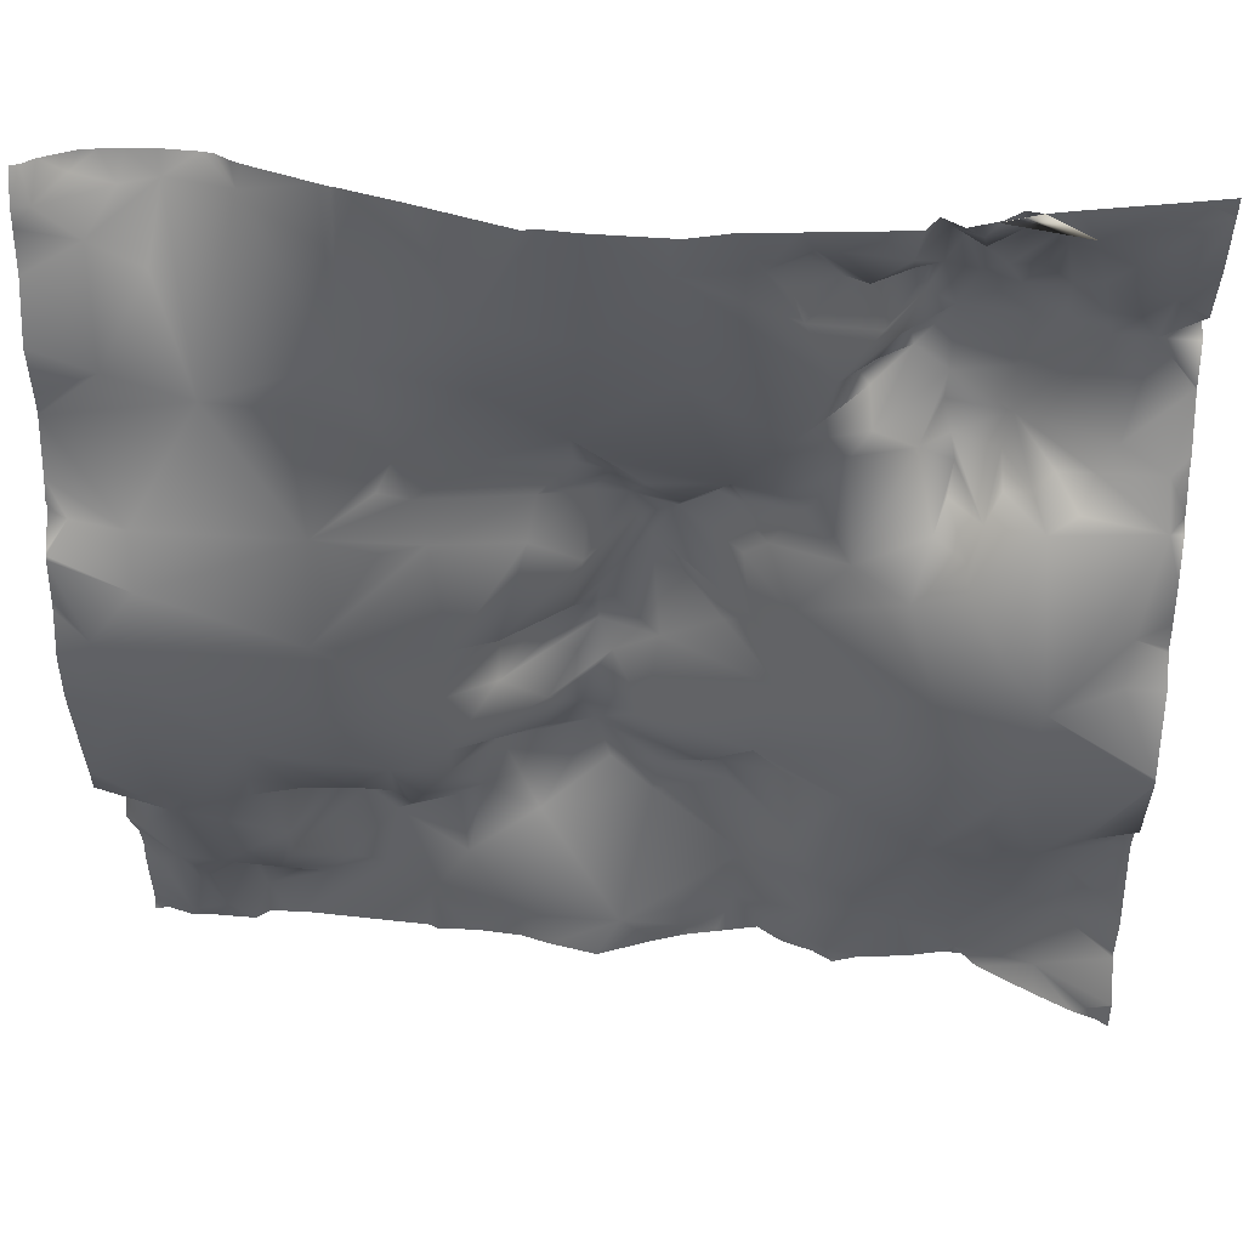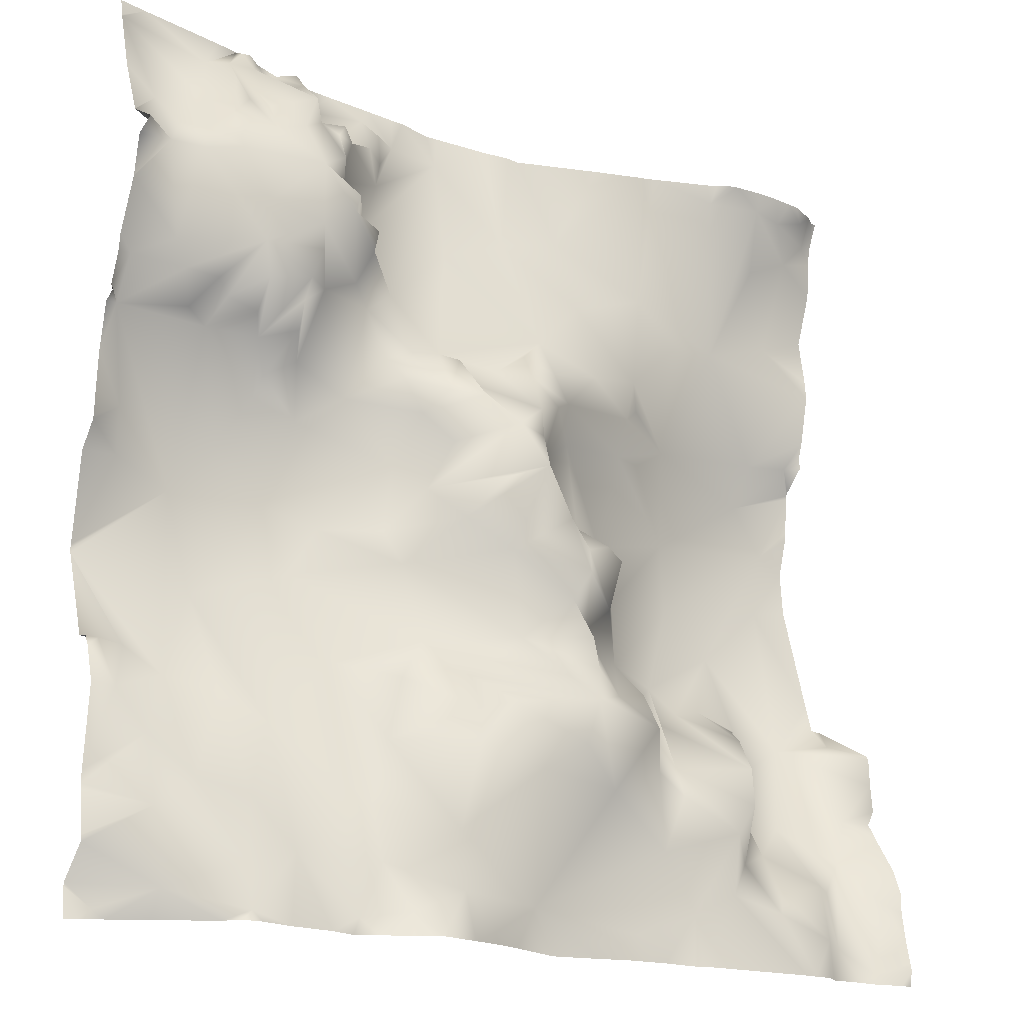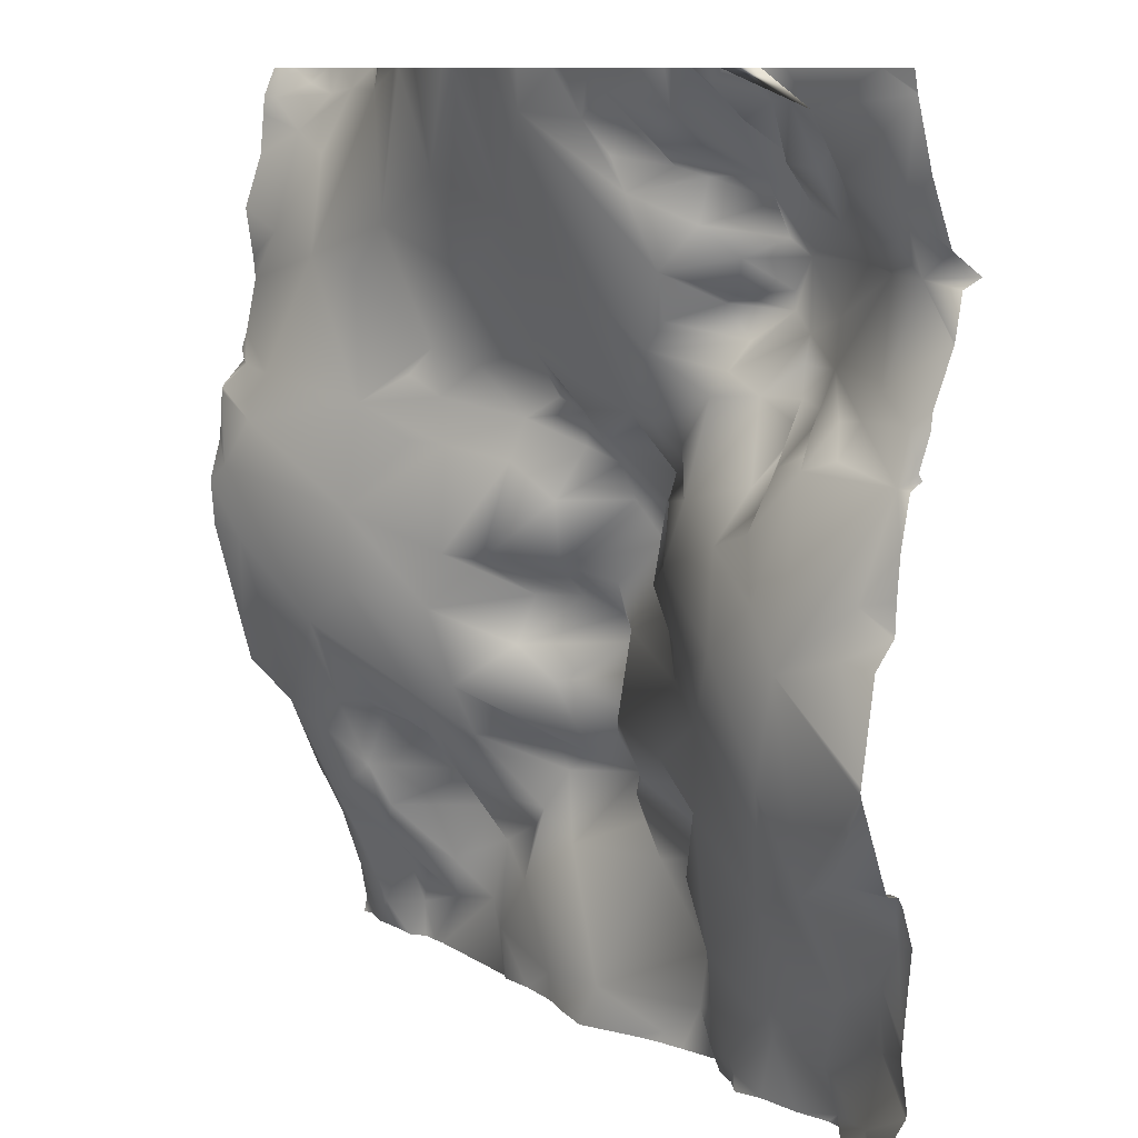
<metadata>
{"format":"obj","ext":"obj","renderer":"f3d","projection":"perspective","resolution":1024,"background":"white","views":[{"elev":41.7,"azim":2.6,"up":"+Z"},{"elev":-18.8,"azim":145.2,"up":"+Z"},{"elev":10.4,"azim":51.8,"up":"+Z"}]}
</metadata>
<code>
o lod_2_006_Cube.006
v 782 -21.8 -1341
v 788 -1.483 -1413
v 820.7 -12.13 -1372
v 817.8 3.517 -1409
v 836.2 0.4546 -1402
v 831 17.78 -1414
v 841.1 35.13 -1422
v 854.1 6.924 -1407
v 868.9 13.88 -1415
v 873.3 30.5 -1438
v 852.6 57.73 -1456
v 862.8 59.29 -1470
v 876.4 45.24 -1503
v 888.6 55.07 -1457
v 898.7 51.47 -1447
v 905 59.95 -1430
v 905.9 50.66 -1415
v 889.3 23.08 -1413
v 869.2 6.966 -1397
v 890.7 10.74 -1390
v 922.9 56.02 -1419
v 936.2 60.76 -1410
v 925.3 36.29 -1386
v 938.9 60.5 -1397
v 948.2 58.98 -1382
v 960.6 40.08 -1396
v 982.3 34.41 -1414
v 941.4 67.71 -1425
v 966.9 44.76 -1425
v 1002 27.19 -1401
v 946.7 66.31 -1444
v 920.3 49.41 -1457
v 963.5 60.28 -1455
v 993.2 58.95 -1447
v 951.9 36.58 -1506
v 908.3 46.13 -1515
v 892.1 46.08 -1479
v 996.6 53.16 -1507
v 979.2 48.43 -1520
v 861.1 53.14 -1495
v 846.2 42.32 -1479
v 835.3 52.76 -1500
v 809.4 53.36 -1509
v 826.2 43.28 -1489
v 794.8 42.57 -1510
v 778.9 48.3 -1521
v 792.1 33.45 -1484
v 781.1 28.61 -1469
v 1135 12.71 -1521
v 1115 27.92 -1514
v 1120 29.8 -1484
v 1122 25.65 -1456
v 1135 22.11 -1439
v 1106 2.434 -1426
v 1139 14.55 -1419
v 1123 1.064 -1416
v 1102 -7.769 -1346
v 1129 -1.788 -1338
v 1131 3.453 -1319
v 1139 12.82 -1280
v 1113 21.2 -1261
v 1137 19.71 -1260
v 1119 23.86 -1250
v 1144 32.77 -1233
v 1035 36.72 -1518
v 1024 35.11 -1495
v 1061 32.64 -1495
v 1067 18.96 -1443
v 1085 43.26 -1521
v 1026 30.36 -1472
v 1083 37.28 -1501
v 1080 29.26 -1474
v 1036 14.43 -1413
v 1017 27.39 -1444
v 1015 33.77 -1420
v 1051 1.537 -1375
v 1092 -5.993 -1388
v 1102 26.16 -1470
v 1086 12.08 -1432
v 1000 46.38 -1417
v 1040 5.876 -1355
v 1011 26.37 -1369
v 1017 20.78 -1355
v 1012 19.29 -1325
v 1064 -3.415 -1345
v 966.3 42.21 -1359
v 989.1 40.75 -1349
v 978 55.67 -1333
v 962.3 62.81 -1327
v 944.2 53.6 -1345
v 942.5 64.39 -1371
v 940.4 60.45 -1359
v 924.4 52.07 -1353
v 935 31.11 -1336
v 957.3 51.58 -1310
v 939.6 25.37 -1310
v 910.2 11.23 -1336
v 907.8 30.55 -1373
v 908.2 40.13 -1353
v 885.6 2.149 -1358
v 893.7 3.563 -1335
v 846.1 -9.952 -1354
v 774.9 -24.27 -1310
v 791.7 -22.47 -1289
v 846.8 -11.25 -1322
v 920.8 17.61 -1296
v 887.1 10.67 -1292
v 923.7 23.12 -1279
v 941.2 39.79 -1289
v 950.2 32.8 -1275
v 936.3 30.38 -1270
v 946.9 22.13 -1261
v 954.7 46.56 -1295
v 973.5 25.49 -1282
v 961.3 21.75 -1271
v 882.3 11.99 -1273
v 903.2 15.9 -1259
v 849.1 -5.516 -1278
v 871.4 4.072 -1291
v 789.9 -12.36 -1270
v 769.8 -9.582 -1268
v 779 19.71 -1150
v 794.2 20.03 -1155
v 783.3 10.71 -1170
v 808.2 21.3 -1152
v 768.8 8.471 -1156
v 785.8 -3.734 -1211
v 803.1 8.909 -1179
v 832.5 15.71 -1153
v 817.3 -6.219 -1220
v 844.2 -2.522 -1225
v 863.1 -2.628 -1205
v 871.4 4.524 -1265
v 877.8 11.33 -1254
v 936 18.52 -1251
v 906.4 6.848 -1223
v 973.4 -2.34 -1210
v 986.9 31.48 -1275
v 971.8 55.52 -1308
v 1004 29.08 -1302
v 999.1 25.73 -1334
v 995.2 40.73 -1317
v 1032 11.99 -1297
v 1053 7.665 -1311
v 1085 -3.073 -1326
v 1014 30.94 -1289
v 1018 23.01 -1279
v 996.4 38.99 -1293
v 990.7 20.87 -1270
v 1004 20.98 -1272
v 1030 25.87 -1260
v 1010 12.37 -1245
v 1053 29.18 -1258
v 1060 19.79 -1289
v 1037 28.2 -1251
v 1036 40.41 -1241
v 1021 11.47 -1233
v 1030 33.53 -1227
v 1023 6.644 -1215
v 970.7 -15.74 -1159
v 1037 32.47 -1224
v 1038 13.06 -1198
v 1044 27.75 -1210
v 1012 0.7275 -1188
v 1008 -2.79 -1174
v 1023 14.47 -1178
v 1036 19.61 -1182
v 1053 37.44 -1190
v 1052 43.32 -1203
v 1045 30.16 -1181
v 1056 28.86 -1182
v 1063 44.39 -1209
v 1069 38.86 -1192
v 1049 49.77 -1222
v 1050 48.58 -1229
v 1063 44.37 -1236
v 1061 42.89 -1248
v 1064 39.08 -1259
v 1066 36.6 -1269
v 1076 16.05 -1281
v 1082 34.47 -1262
v 1092 17.47 -1267
v 1083 27.05 -1275
v 1097 8.547 -1278
v 1064 28.73 -1279
v 1072 12.83 -1295
v 1073 6.29 -1303
v 806.1 45.17 -1484
v 769.7 45.22 -1489
v 770.6 22.68 -1448
v 821.4 25.14 -1470
v 801.8 11.99 -1453
v 828.4 22.81 -1455
v 851.5 55.14 -1440
v 829 10.86 -1436
v 772.1 15.41 -1412
v 1128 32.97 -1213
v 1144 30.6 -1203
v 1131 21.3 -1189
v 1121 26.63 -1200
v 1113 34.03 -1212
v 1111 30.58 -1201
v 1108 14.92 -1274
v 1099 23.99 -1263
v 1014 43.06 -1515
v 999.5 54.13 -1483
v 990.1 53.7 -1432
v 998.5 -8.439 -1162
v 943 -0.9839 -1198
v 907 -9.477 -1184
v 1144 13.14 -1152
v 1065 -5.858 -1149
v 1090 7.262 -1154
v 1101 6.693 -1157
v 1095 22.89 -1170
v 1106 15.85 -1180
v 1098 28.66 -1189
v 1088 23.33 -1178
v 1098 38.03 -1209
v 985.8 49.86 -1297
v 1063 36.7 -1176
v 1083 38.95 -1197
v 1076 19.3 -1176
v 1067 7.384 -1161
v 1079 9.53 -1155
v 1084 37.8 -1229
v 1084 35.87 -1247
v 1013 -10.43 -1152
v 1011 0.883 -1163
v 1045 7.486 -1170
v 1044 -5.987 -1158
v 1056 12.49 -1157
v 1032 -1.526 -1170
v 859.8 6.737 -1144
v 835.1 16.44 -1144
v 830.7 18.67 -1144
v 825.5 22.11 -1144
v 821.1 23.07 -1144
v 807.5 24.21 -1144
v 797.3 23.87 -1144
v 788.7 23.15 -1144
v 924.1 -15.93 -1144
v 887.1 -2.441 -1144
v 865.7 4.777 -1144
v 929.6 -15.11 -1144
v 864.2 5.106 -1144
v 893.3 46.42 -1525
v 878.3 46.25 -1525
v 942.5 35.37 -1525
v 923.2 40.31 -1525
v 911.8 44.14 -1525
v 874.6 48.29 -1525
v 822.7 53.13 -1525
v 817.3 53.02 -1525
v 783.1 22.5 -1144
v 770.4 16.84 -1144
v 765.9 13.3 -1144
v 762.5 -3.446 -1203
v 762.5 4.581 -1180
v 762.5 6.218 -1163
v 762.5 -0.1406 -1224
v 762.5 0.6816 -1233
v 762.5 -4.231 -1255
v 762.5 -6.77 -1262
v 762.5 -16.08 -1277
v 762.5 -16.97 -1278
v 762.5 -17.28 -1280
v 762.5 -18.44 -1297
v 762.5 -18.97 -1301
v 762.5 -23.85 -1318
v 762.5 -22.34 -1337
v 762.5 -8.698 -1387
v 762.5 -5.353 -1399
v 762.5 32.4 -1420
v 762.5 30.81 -1418
v 762.5 0.4111 -1401
v 762.5 32.85 -1432
v 762.5 45.15 -1473
v 762.5 36.2 -1459
v 762.5 33.88 -1444
v 762.5 49.14 -1484
v 809.7 53.22 -1525
v 778.1 49.5 -1525
v 788.3 49.76 -1525
v 803.8 48.84 -1525
v 762.5 52.93 -1515
v 762.5 50.95 -1505
v 768.1 53.09 -1525
v 762.5 53.64 -1518
v 762.5 52.25 -1525
v 762.5 12.33 -1144
v 762.5 6.958 -1156
v 762.5 -5.835 -1267
v 762.5 30.41 -1450
v 762.5 49.08 -1492
v 1144 13.01 -1151
v 1144 11.49 -1144
v 1131 9.082 -1144
v 1083 0.0419 -1144
v 1069 -5.429 -1144
v 1093 2.245 -1144
v 1144 13.2 -1152
v 1144 13.21 -1152
v 1144 13.26 -1152
v 1083 0.1202 -1144
v 1081 0.7996 -1144
v 1077 1.439 -1144
v 1070 -4.207 -1144
v 1059 -8.588 -1144
v 1051 -2.963 -1144
v 1047 -10.49 -1144
v 1030 -11.8 -1144
v 1008 -13.25 -1144
v 995 -14.21 -1144
v 989.4 -14.42 -1144
v 973.5 -18.33 -1144
v 968.4 -18.16 -1144
v 942.3 -16.72 -1144
v 1144 13.2 -1152
v 1144 30.77 -1203
v 1144 30.52 -1202
v 1144 20.62 -1178
v 1144 30.7 -1203
v 1144 30.79 -1203
v 1144 45.16 -1212
v 1144 32.89 -1233
v 1144 32.88 -1233
v 1144 32.9 -1233
v 1144 32.69 -1234
v 1144 35.98 -1216
v 1144 23.49 -1255
v 1144 22.54 -1262
v 1144 17.43 -1275
v 1144 19.46 -1277
v 1144 13.78 -1280
v 1144 10.01 -1300
v 1144 8.656 -1317
v 1144 8.264 -1327
v 1144 -0.5634 -1339
v 1144 7.898 -1329
v 1144 -5.899 -1377
v 1144 -6.168 -1378
v 1144 12.52 -1418
v 1144 14.72 -1422
v 1144 19.74 -1438
v 1144 6.988 -1417
v 1144 -5.85 -1381
v 1144 -5.94 -1380
v 1144 16.06 -1471
v 1144 15.66 -1476
v 1144 15.89 -1478
v 1144 18.95 -1496
v 1144 18.6 -1498
v 1144 5.859 -1511
v 1144 5.899 -1513
v 1144 6.916 -1525
v 1139 10.15 -1525
v 1130 13.89 -1525
v 1116 22.24 -1525
v 1094 35.98 -1525
v 1080 43.08 -1525
v 1088 42.55 -1525
v 1066 40.1 -1525
v 1048 39.05 -1525
v 1036 35.77 -1525
v 1028 41.21 -1525
v 1017 45.49 -1525
v 1006 53.11 -1525
v 989.6 49.9 -1525
v 1013 48.13 -1525
v 977.5 47.64 -1525
v 966 44.1 -1525
f 1 103 3
f 1 3 2
f 4 3 5
f 4 5 6
f 6 5 7
f 3 4 2
f 4 6 195
f 195 6 7
f 5 8 7
f 7 8 194
f 8 9 194
f 194 9 10
f 11 194 10
f 10 12 11
f 12 37 13
f 14 37 12
f 12 10 14
f 14 15 37
f 10 15 14
f 18 17 16
f 18 16 15
f 10 18 15
f 9 19 10
f 19 18 10
f 19 9 8
f 20 17 18
f 19 20 18
f 17 20 21
f 17 21 16
f 21 28 16
f 21 22 28
f 23 21 20
f 21 23 22
f 23 24 22
f 25 24 23
f 24 26 22
f 24 25 26
f 22 26 28
f 26 27 28
f 27 29 28
f 28 29 31
f 28 32 16
f 28 31 32
f 16 32 15
f 29 33 31
f 29 34 33
f 33 34 206
f 32 31 33
f 32 33 35
f 15 32 37
f 32 35 37
f 37 35 36
f 12 13 40
f 35 250 36
f 33 206 35
f 35 206 38
f 35 38 39
f 35 372 249
f 39 369 371
f 39 371 372
f 36 250 251
f 37 36 13
f 13 247 248
f 13 252 40
f 42 253 254
f 41 40 42
f 44 42 43
f 43 254 282
f 43 285 45
f 45 284 46
f 48 45 46
f 48 47 45
f 289 46 288
f 354 49 50
f 51 351 352
f 350 51 52
f 349 52 53
f 53 345 349
f 54 53 52
f 344 53 55
f 55 343 344
f 56 55 53
f 54 56 53
f 346 55 56
f 57 348 54
f 57 341 342
f 58 339 341
f 58 340 339
f 59 340 58
f 59 58 57
f 57 60 59
f 60 336 59
f 203 61 60
f 61 62 60
f 63 62 61
f 64 331 62
f 62 333 60
f 60 333 334
f 64 328 329
f 63 64 62
f 65 365 366
f 205 366 367
f 205 66 65
f 67 364 65
f 66 67 65
f 70 67 66
f 70 68 67
f 50 360 69
f 50 358 359
f 71 50 69
f 71 51 50
f 69 363 67
f 67 71 69
f 67 72 71
f 68 72 67
f 73 68 70
f 74 73 70
f 76 68 73
f 76 77 68
f 79 72 68
f 71 72 78
f 78 51 71
f 51 353 50
f 52 51 78
f 54 52 78
f 72 79 78
f 79 54 78
f 77 54 79
f 68 77 79
f 85 77 76
f 57 54 77
f 85 57 77
f 75 73 74
f 73 75 30
f 80 30 75
f 27 30 80
f 26 30 27
f 26 82 30
f 82 76 30
f 30 76 73
f 81 85 76
f 82 81 76
f 83 81 82
f 84 81 83
f 84 85 81
f 86 82 26
f 87 83 82
f 83 87 141
f 87 82 86
f 88 141 87
f 89 87 86
f 88 87 89
f 90 86 91
f 90 89 86
f 91 86 25
f 86 26 25
f 90 91 92
f 94 90 92
f 94 92 93
f 89 90 94
f 95 89 94
f 96 95 94
f 96 94 97
f 97 94 93
f 23 91 25
f 98 92 91
f 93 92 98
f 91 23 98
f 98 23 20
f 99 93 98
f 99 98 100
f 100 98 20
f 97 93 99
f 101 97 99
f 101 99 100
f 102 100 20
f 102 20 19
f 3 8 5
f 19 8 3
f 102 19 3
f 103 102 3
f 103 105 102
f 104 105 103
f 118 105 104
f 118 119 105
f 119 107 105
f 105 100 102
f 101 100 105
f 106 97 101
f 106 96 97
f 107 106 101
f 105 107 101
f 108 109 106
f 106 109 96
f 109 113 96
f 108 110 109
f 111 110 108
f 111 112 110
f 109 110 113
f 113 95 96
f 113 139 95
f 113 114 139
f 113 115 114
f 110 115 113
f 112 115 110
f 112 135 115
f 115 149 114
f 135 149 115
f 135 112 111
f 107 108 106
f 116 108 107
f 117 108 116
f 118 116 107
f 118 133 116
f 118 107 119
f 120 118 104
f 130 131 118
f 130 118 120
f 121 120 104
f 103 270 269
f 123 125 124
f 123 124 126
f 127 259 124
f 124 128 127
f 125 128 124
f 122 241 123
f 240 125 123
f 238 129 125
f 125 129 130
f 125 130 128
f 129 132 130
f 130 132 131
f 128 130 127
f 124 260 126
f 127 262 261
f 131 134 118
f 118 134 133
f 133 134 116
f 134 117 116
f 117 111 108
f 117 135 111
f 134 136 117
f 117 136 135
f 210 209 136
f 209 135 136
f 137 135 209
f 137 149 135
f 149 138 114
f 114 220 139
f 220 140 139
f 148 140 220
f 140 142 139
f 139 142 141
f 95 139 89
f 89 139 141
f 141 88 89
f 141 84 83
f 142 84 141
f 140 84 142
f 140 143 84
f 84 143 144
f 84 144 85
f 144 145 85
f 146 143 140
f 148 146 140
f 150 146 148
f 149 150 148
f 150 147 146
f 146 147 143
f 151 143 147
f 151 147 150
f 150 152 151
f 143 154 144
f 151 153 143
f 153 154 143
f 152 155 151
f 152 156 155
f 152 157 156
f 158 156 157
f 159 157 152
f 152 150 149
f 137 152 149
f 160 152 137
f 160 159 152
f 157 159 158
f 159 161 158
f 159 163 161
f 162 163 159
f 164 162 159
f 160 164 159
f 165 166 164
f 166 167 164
f 164 167 162
f 167 168 162
f 162 169 163
f 169 172 163
f 168 169 162
f 168 171 169
f 170 168 167
f 170 171 168
f 171 172 169
f 171 173 172
f 172 174 163
f 174 172 175
f 161 163 174
f 174 175 161
f 161 175 158
f 158 175 156
f 156 175 155
f 151 155 153
f 175 176 155
f 155 176 153
f 176 177 153
f 177 178 153
f 153 178 179
f 178 180 179
f 178 181 180
f 182 183 181
f 180 181 183
f 183 184 180
f 179 180 185
f 153 179 154
f 179 185 154
f 185 186 154
f 185 180 186
f 180 187 186
f 180 184 187
f 187 184 145
f 154 186 144
f 186 187 144
f 187 145 144
f 188 43 45
f 188 45 47
f 189 48 46
f 46 287 189
f 48 279 190
f 190 2 48
f 48 192 47
f 188 44 43
f 188 191 44
f 192 188 47
f 192 191 188
f 191 42 44
f 191 41 42
f 41 12 40
f 11 12 41
f 193 41 191
f 193 11 41
f 193 194 11
f 195 194 193
f 195 193 191
f 192 195 191
f 2 4 195
f 195 7 194
f 196 274 275
f 2 192 48
f 2 195 192
f 196 273 2
f 197 64 63
f 198 323 324
f 198 325 197
f 199 198 197
f 200 199 197
f 200 197 201
f 216 200 202
f 202 200 201
f 201 197 63
f 219 202 201
f 201 63 227
f 227 226 201
f 63 61 227
f 204 61 203
f 184 204 203
f 182 204 184
f 183 182 184
f 184 203 60
f 184 60 57
f 184 57 145
f 85 145 57
f 38 369 39
f 205 368 38
f 66 205 38
f 206 70 66
f 206 66 38
f 207 34 29
f 27 207 29
f 27 80 207
f 80 75 207
f 75 74 207
f 74 34 207
f 74 70 206
f 34 74 206
f 205 367 370
f 208 164 160
f 210 136 132
f 132 136 134
f 132 134 131
f 234 132 129
f 160 137 209
f 213 214 215
f 214 216 215
f 215 216 217
f 218 215 217
f 216 202 217
f 217 202 219
f 200 216 199
f 199 321 198
f 211 322 199
f 211 199 216
f 211 216 214
f 138 149 148
f 220 138 148
f 114 138 220
f 126 122 123
f 221 173 171
f 221 223 173
f 223 222 173
f 221 225 223
f 224 225 221
f 212 225 224
f 225 213 223
f 223 218 222
f 223 213 218
f 218 217 222
f 217 219 222
f 222 219 172
f 219 201 226
f 172 219 226
f 173 222 172
f 172 176 175
f 176 172 226
f 176 226 227
f 176 227 177
f 177 227 178
f 227 181 178
f 181 227 182
f 227 204 182
f 227 61 204
f 213 215 218
f 59 337 338
f 208 313 228
f 229 165 208
f 208 165 164
f 228 229 208
f 228 166 229
f 165 229 166
f 230 170 233
f 233 170 167
f 230 171 170
f 231 171 230
f 231 232 171
f 232 221 171
f 232 224 221
f 231 310 232
f 231 230 233
f 228 231 233
f 312 231 228
f 232 212 224
f 233 167 166
f 228 233 166
f 266 121 104
f 318 317 160
f 300 299 214
f 299 301 214
f 353 354 50
f 244 132 246
f 263 121 264
f 309 232 310
f 272 2 273
f 364 365 65
f 252 253 40
f 334 335 60
f 309 308 212
f 260 292 126
f 313 312 228
f 331 332 62
f 317 316 160
f 287 295 189
f 292 257 126
f 275 276 196
f 305 300 214
f 261 258 127
f 235 234 129
f 265 293 121
f 251 247 36
f 315 314 208
f 278 189 281
f 245 210 242
f 280 277 190
f 277 2 190
f 360 362 69
f 279 294 190
f 336 337 59
f 362 361 69
f 320 323 198
f 302 319 211
f 256 126 257
f 306 225 307
f 357 358 49
f 298 296 211
f 268 267 103
f 308 225 212
f 327 326 64
f 304 303 211
f 325 330 197
f 347 346 56
f 237 236 129
f 284 283 46
f 293 264 121
f 239 238 125
f 262 120 263
f 272 271 1
f 256 255 122
f 270 1 271
f 321 320 198
f 326 328 64
f 315 160 316
f 296 304 211
f 269 268 103
f 318 209 245
f 355 357 49
f 298 214 301
f 236 235 129
f 244 243 210
f 327 197 330
f 303 302 211
f 305 213 306
f 243 242 210
f 294 280 190
f 295 281 189
f 348 56 54
f 241 240 123
f 267 104 103
f 288 290 289
f 35 249 250
f 35 39 372
f 13 36 247
f 13 248 252
f 42 40 253
f 43 42 254
f 43 282 285
f 45 285 284
f 286 46 289
f 46 283 288
f 354 355 49
f 350 351 51
f 349 350 52
f 344 345 53
f 346 343 55
f 57 342 348
f 57 58 341
f 59 338 340
f 60 335 336
f 64 329 331
f 62 332 333
f 205 65 366
f 67 363 364
f 50 359 360
f 50 49 358
f 69 361 363
f 51 352 353
f 127 258 259
f 122 255 241
f 240 239 125
f 238 237 129
f 124 259 260
f 127 130 262
f 46 286 287
f 48 278 279
f 196 2 274
f 196 276 273
f 198 324 325
f 38 368 369
f 205 370 368
f 234 246 132
f 199 322 321
f 211 319 322
f 208 314 313
f 231 311 310
f 312 311 231
f 266 265 121
f 244 210 132
f 263 120 121
f 309 212 232
f 272 1 2
f 292 291 257
f 278 48 189
f 245 209 210
f 277 274 2
f 256 122 126
f 306 213 225
f 298 297 296
f 308 307 225
f 262 130 120
f 270 103 1
f 315 208 160
f 318 160 209
f 355 356 357
f 298 211 214
f 327 64 197
f 305 214 213
f 348 347 56
f 267 266 104

</code>
